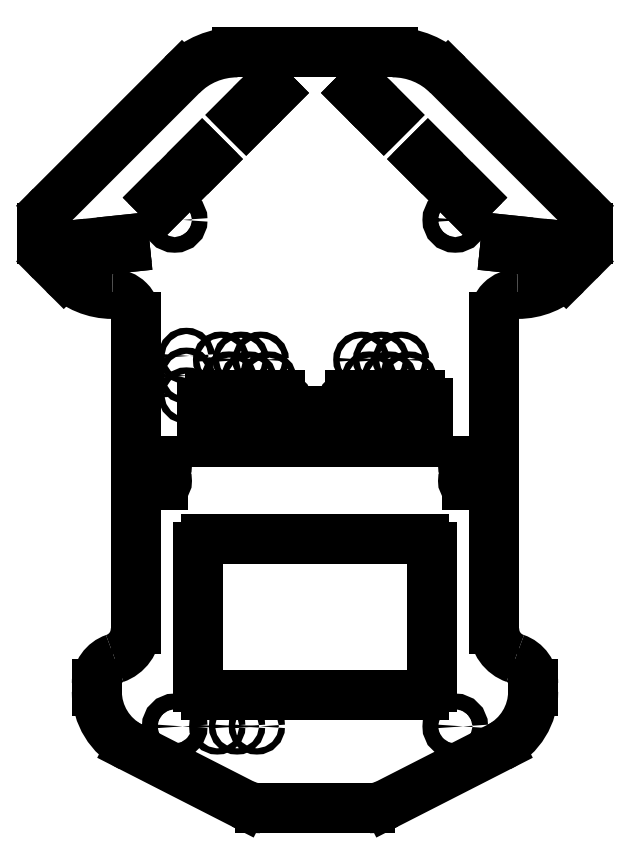
<metadata>
{"format":"dxf","ext":"dxf","renderer":"ezdxf+matplotlib","layout":"modelspace","background":"white","min_lineweight":24,"dpi":150}
</metadata>
<code>
0
SECTION
2
ENTITIES
0
INSERT
2
PAD037
8
MainBoard
10
0
20
0
30
0
0
ENDSEC
0
EOF

</code>
